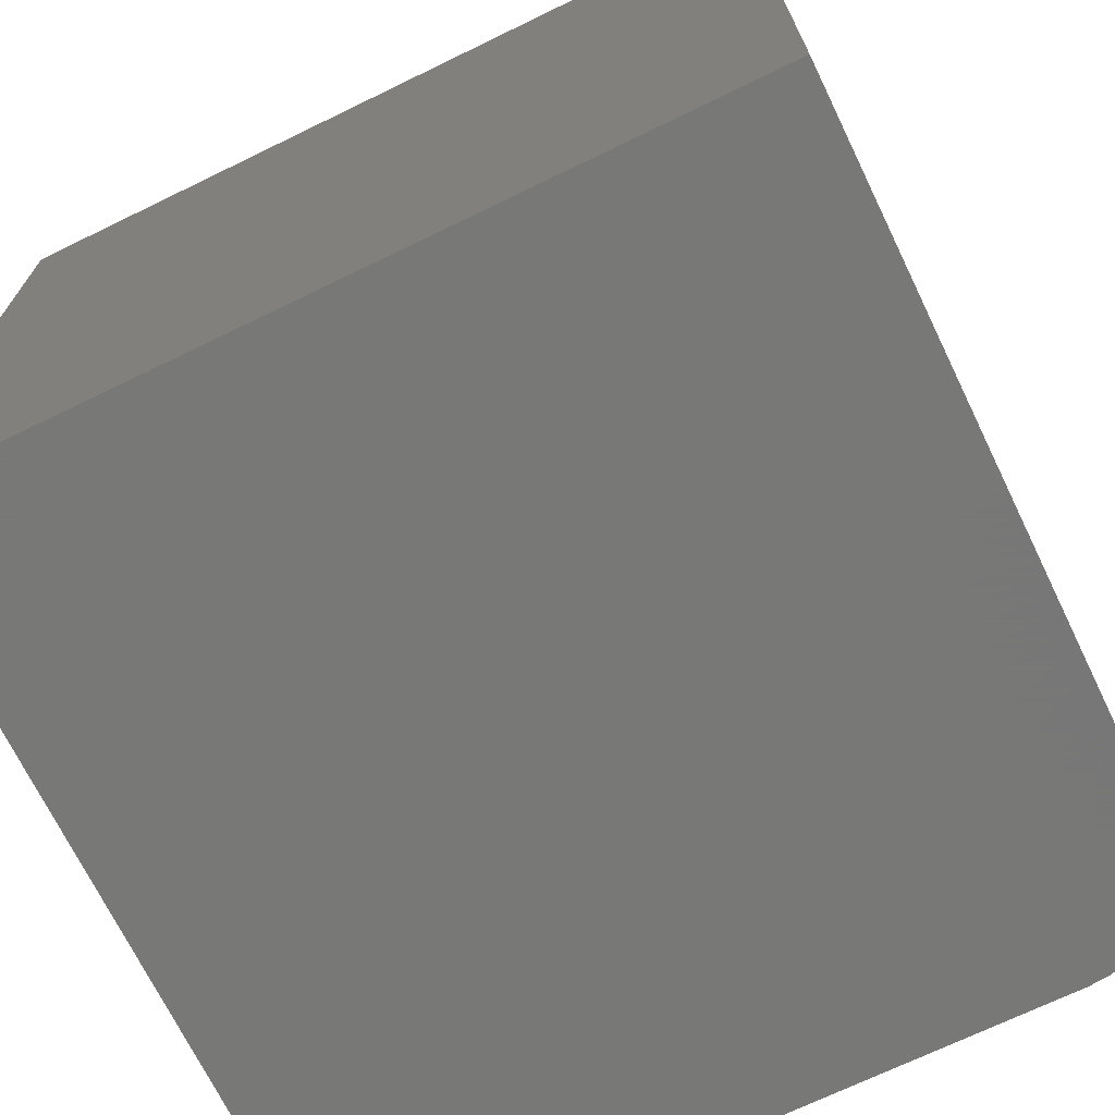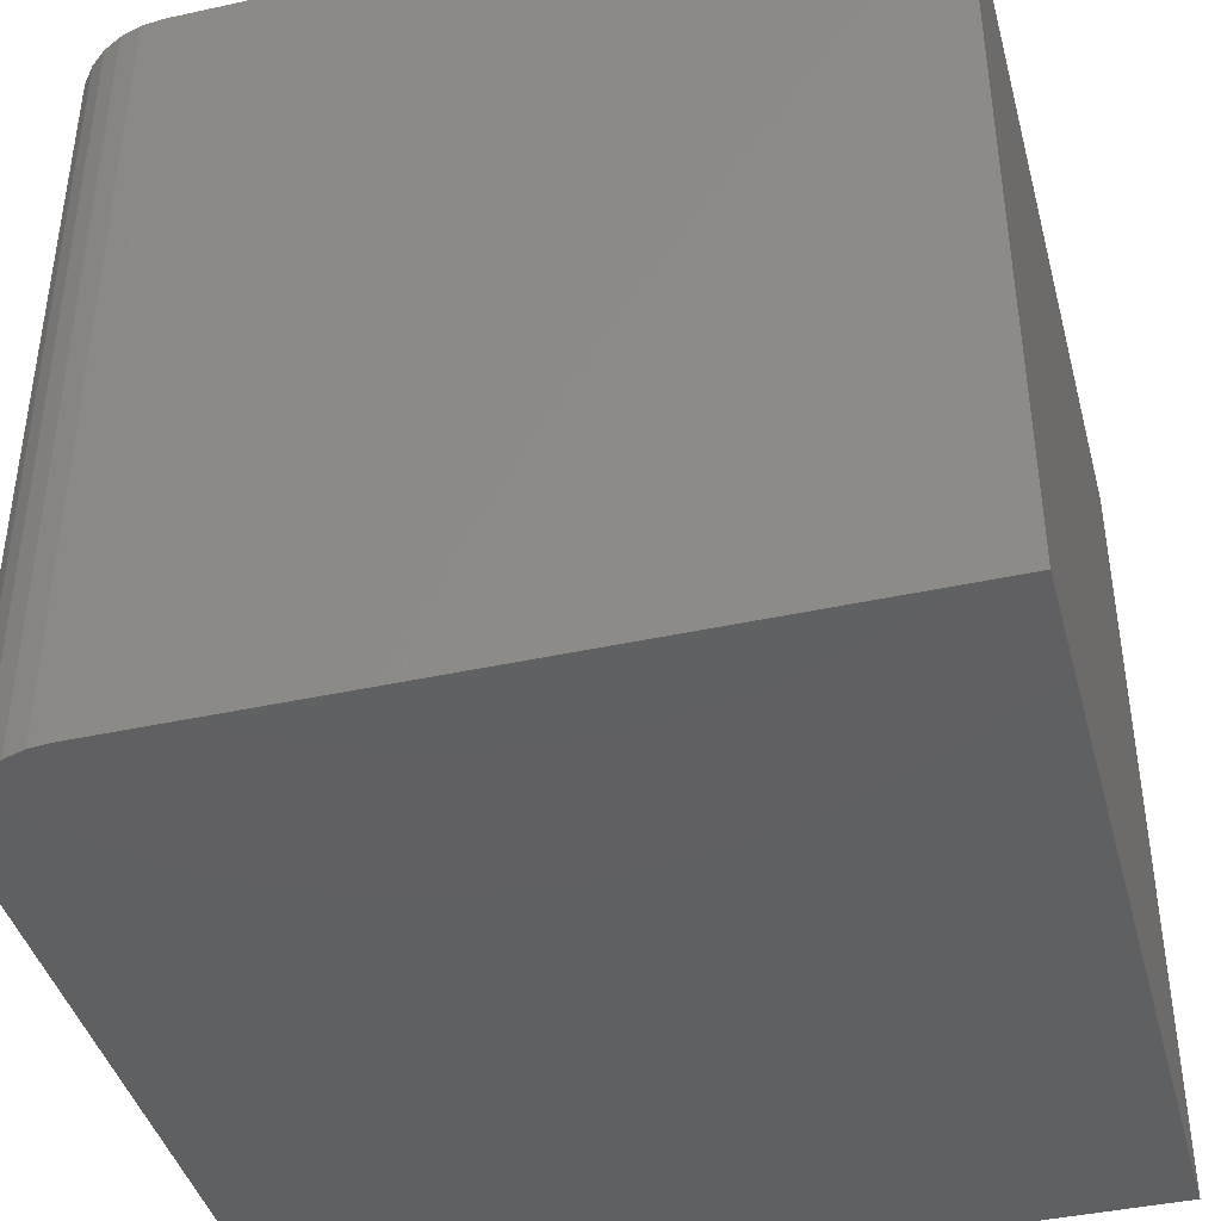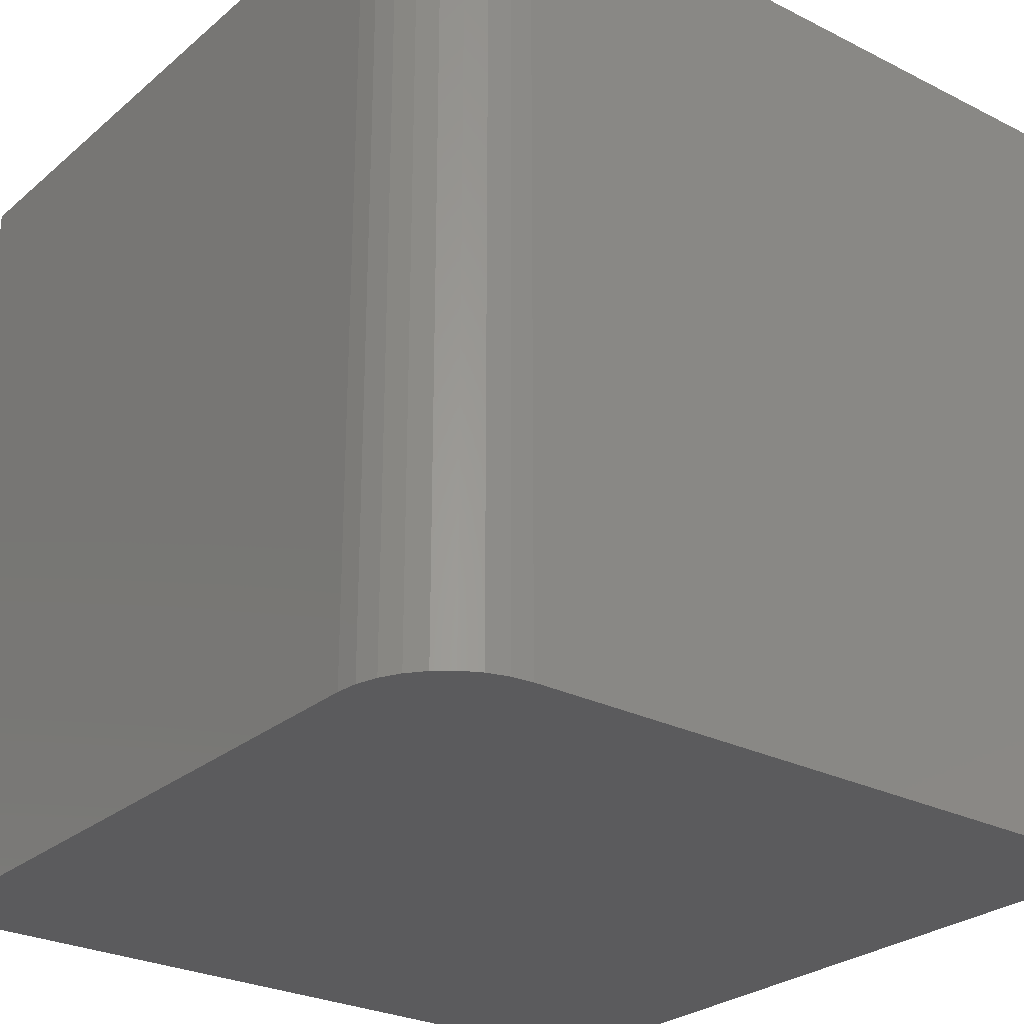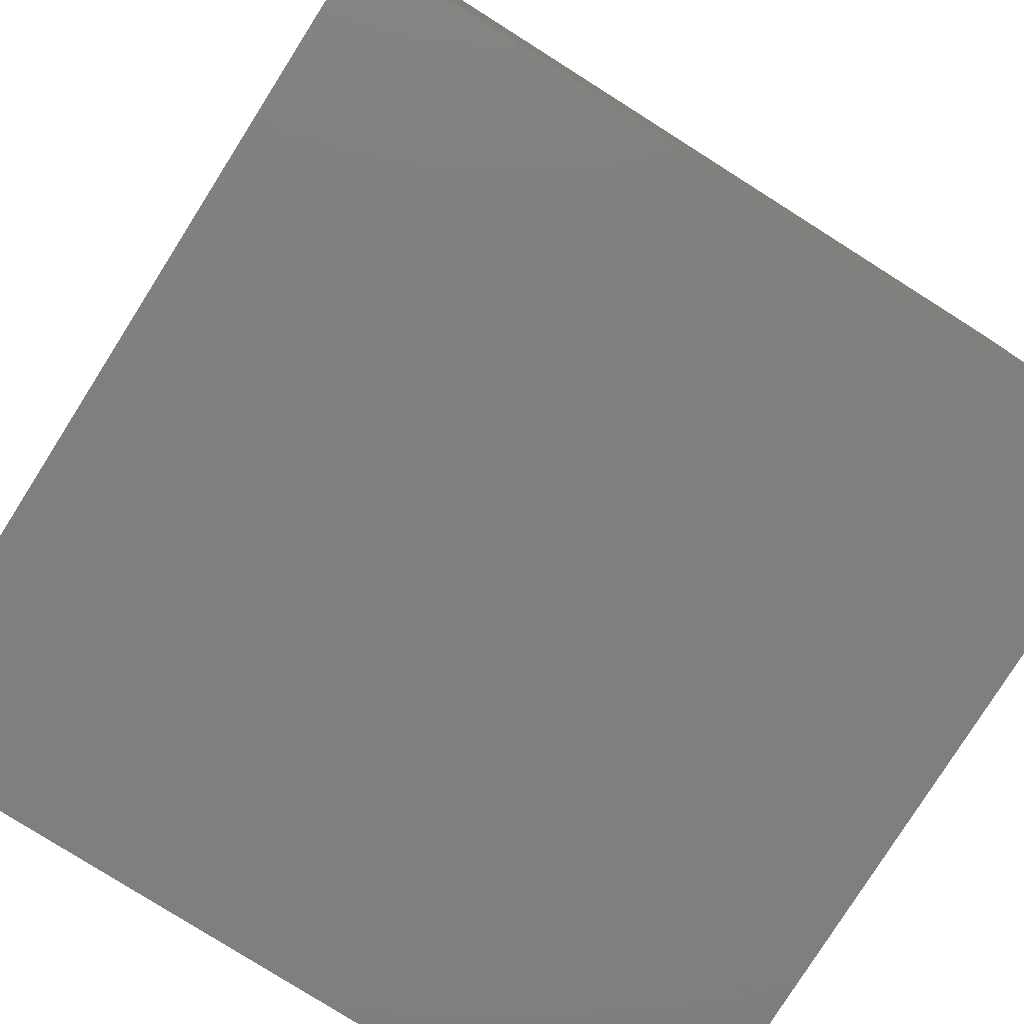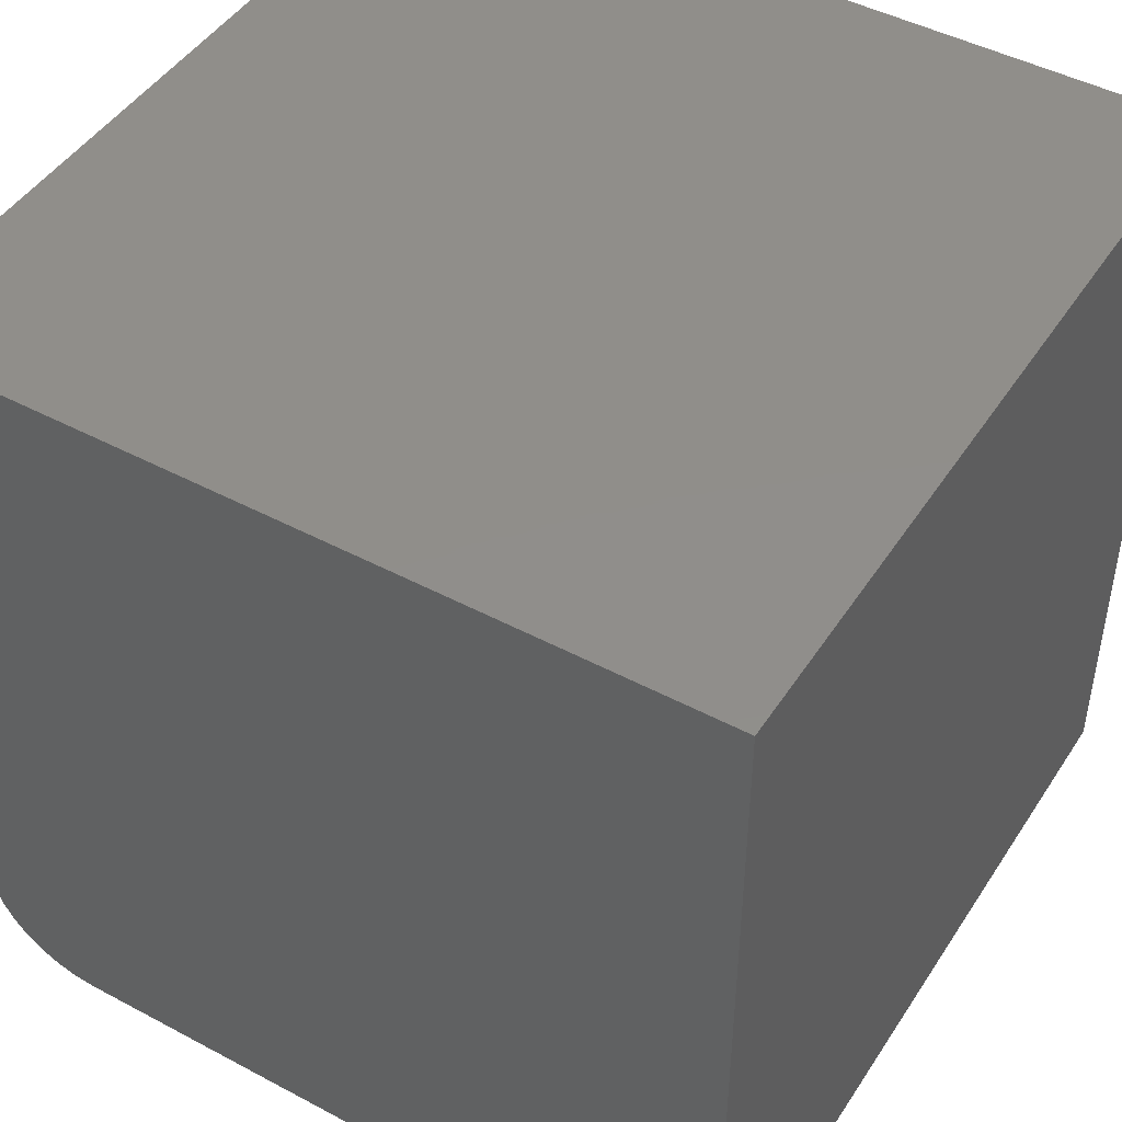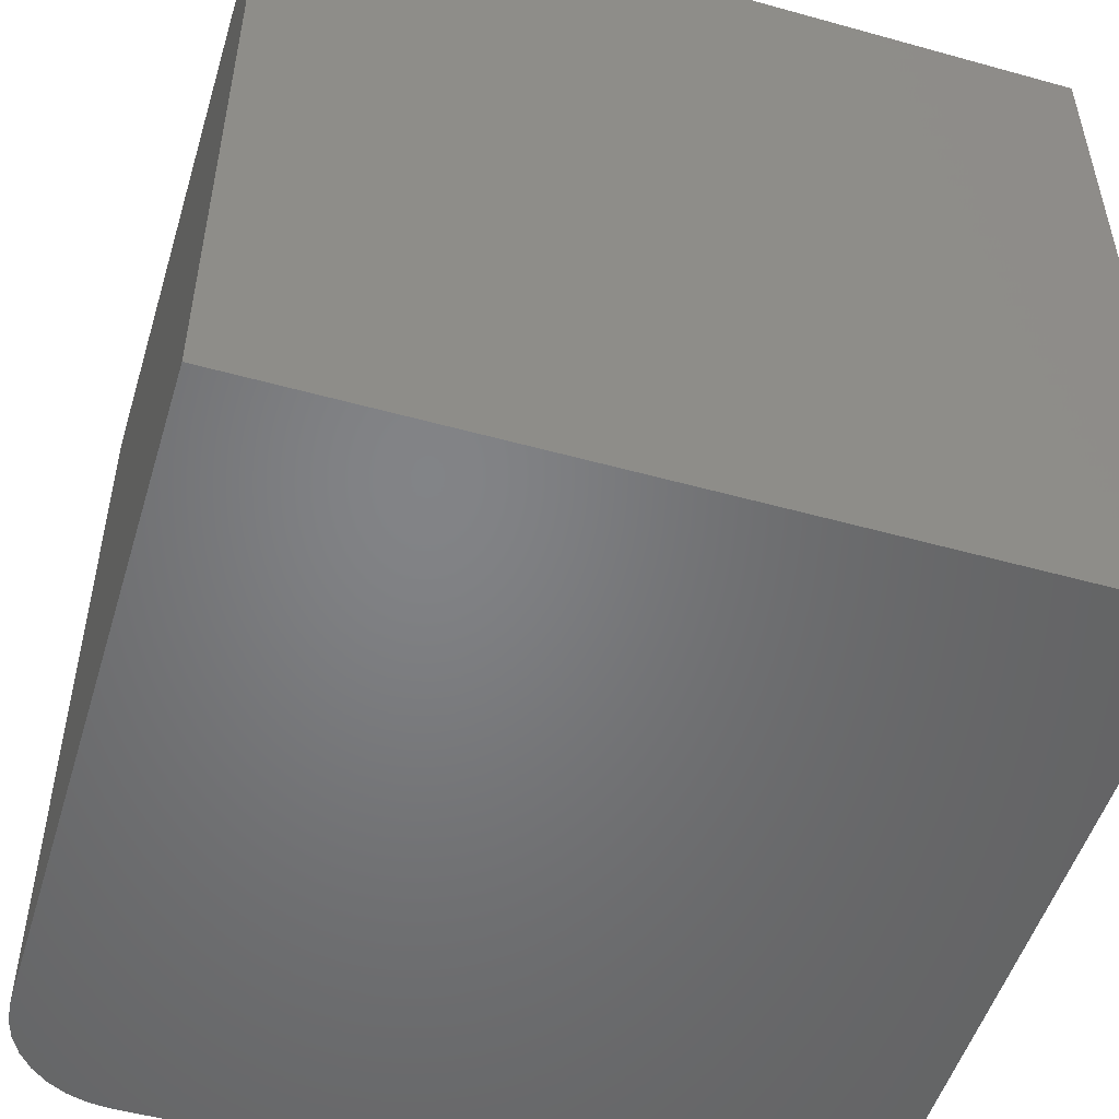
<metadata>
{"format":"stl","ext":"stl","renderer":"f3d","projection":"perspective","resolution":1024,"background":"white","views":[{"elev":-70.4,"azim":-154.1,"up":"+Z"},{"elev":-41.7,"azim":14.8,"up":"+Z"},{"elev":-27.0,"azim":-38.0,"up":"+Z"},{"elev":-79.3,"azim":57.7,"up":"+Z"},{"elev":46.3,"azim":31.3,"up":"+Y"},{"elev":-51.4,"azim":73.2,"up":"+Z"}]}
</metadata>
<code>
# stl→obj: 24 verts, 44 faces
v -0.6797 -0.5156 -0.6797
v -0.2344 -0.5156 -0.6797
v -0.6797 -0.5156 -0.1641
v -0.2344 -0.5156 -0.1641
v -0.75 5.725e-17 -0.1641
v -0.75 0 -0.6797
v -0.75 -0.4453 -0.1641
v -0.75 -0.4453 -0.6797
v -0.2344 1.145e-16 -0.1641
v -0.7486 -0.459 -0.1641
v -0.7446 -0.4722 -0.1641
v -0.7382 -0.4844 -0.1641
v -0.7294 -0.495 -0.1641
v -0.7188 -0.5038 -0.1641
v -0.7066 -0.5103 -0.1641
v -0.6934 -0.5143 -0.1641
v -0.6934 -0.5143 -0.6797
v -0.7066 -0.5103 -0.6797
v -0.7188 -0.5038 -0.6797
v -0.7294 -0.495 -0.6797
v -0.7382 -0.4844 -0.6797
v -0.7446 -0.4722 -0.6797
v -0.7486 -0.459 -0.6797
v -0.2344 5.725e-17 -0.6797
f 1 2 3
f 3 2 4
f 5 6 7
f 7 6 8
f 4 9 5
f 4 5 7
f 4 7 10
f 4 10 11
f 4 11 12
f 4 12 13
f 4 13 14
f 4 14 15
f 4 15 16
f 4 16 3
f 2 1 17
f 2 17 18
f 2 18 19
f 2 19 20
f 2 20 21
f 2 21 22
f 2 22 23
f 2 23 8
f 2 8 6
f 2 6 24
f 7 8 10
f 10 8 23
f 10 23 11
f 11 23 22
f 11 22 12
f 12 22 21
f 12 21 13
f 13 21 20
f 13 20 14
f 14 20 19
f 14 19 15
f 15 19 18
f 15 18 16
f 16 18 17
f 16 17 3
f 3 17 1
f 6 5 24
f 24 5 9
f 24 9 2
f 2 9 4

</code>
